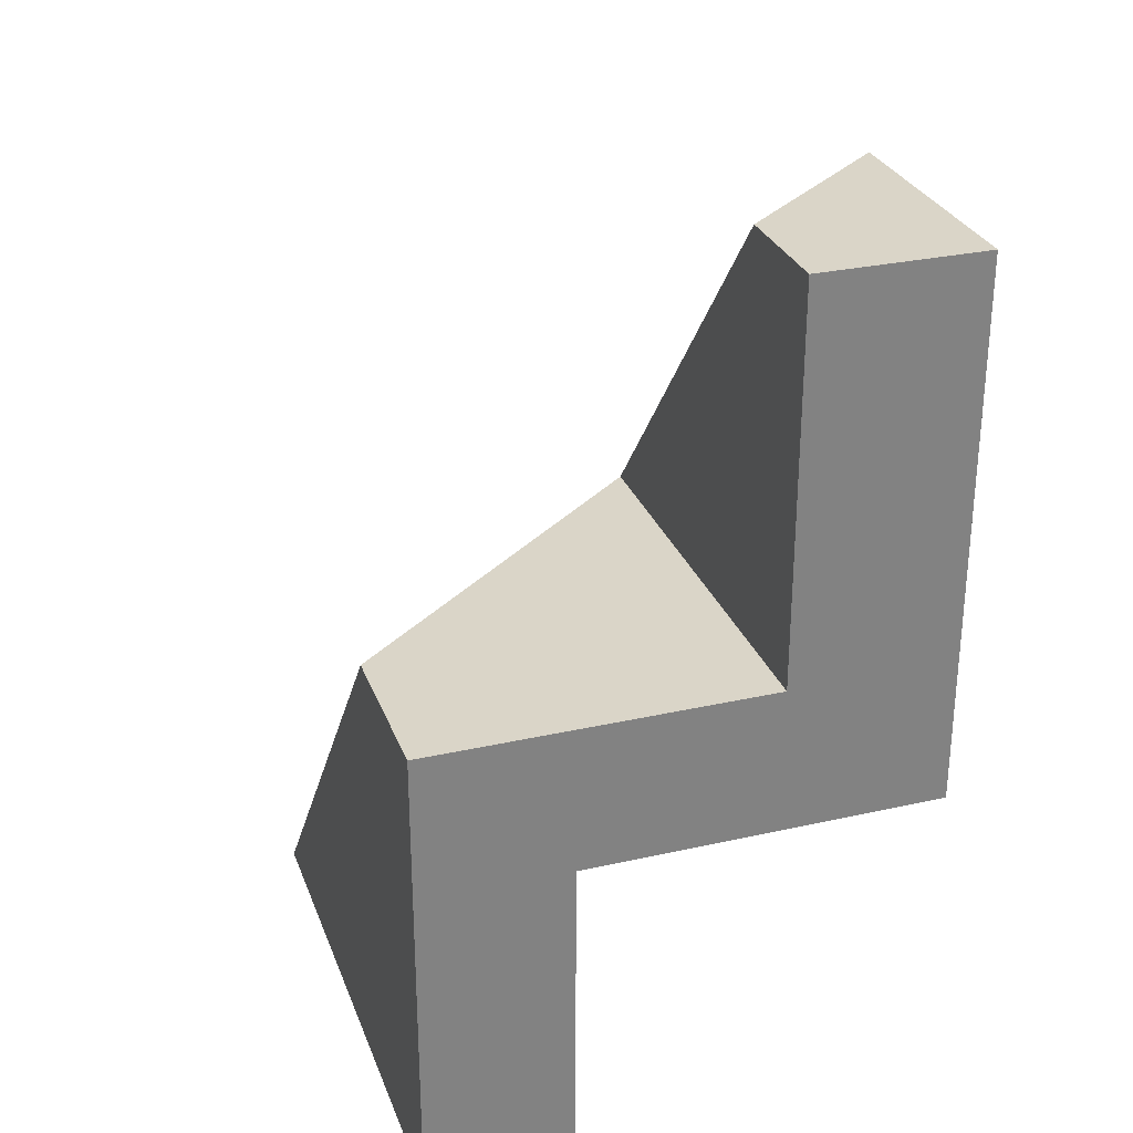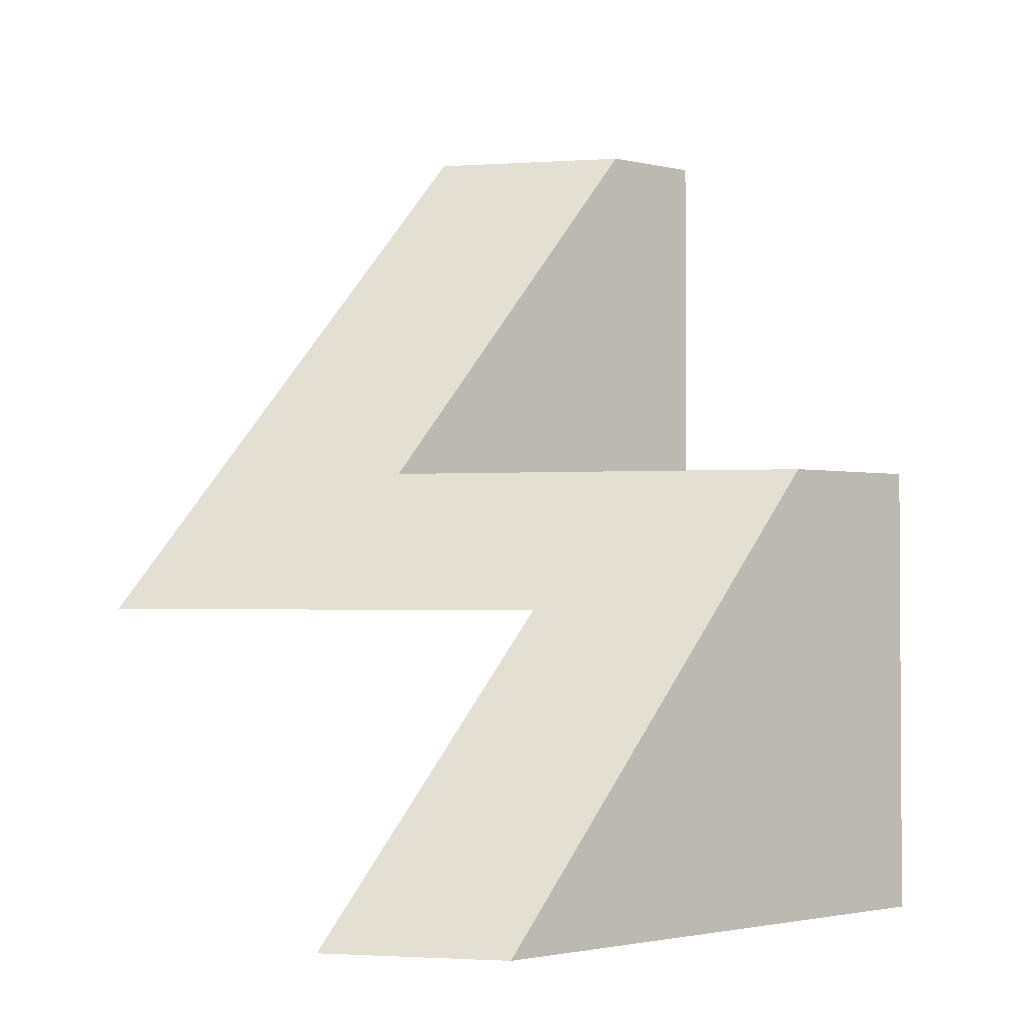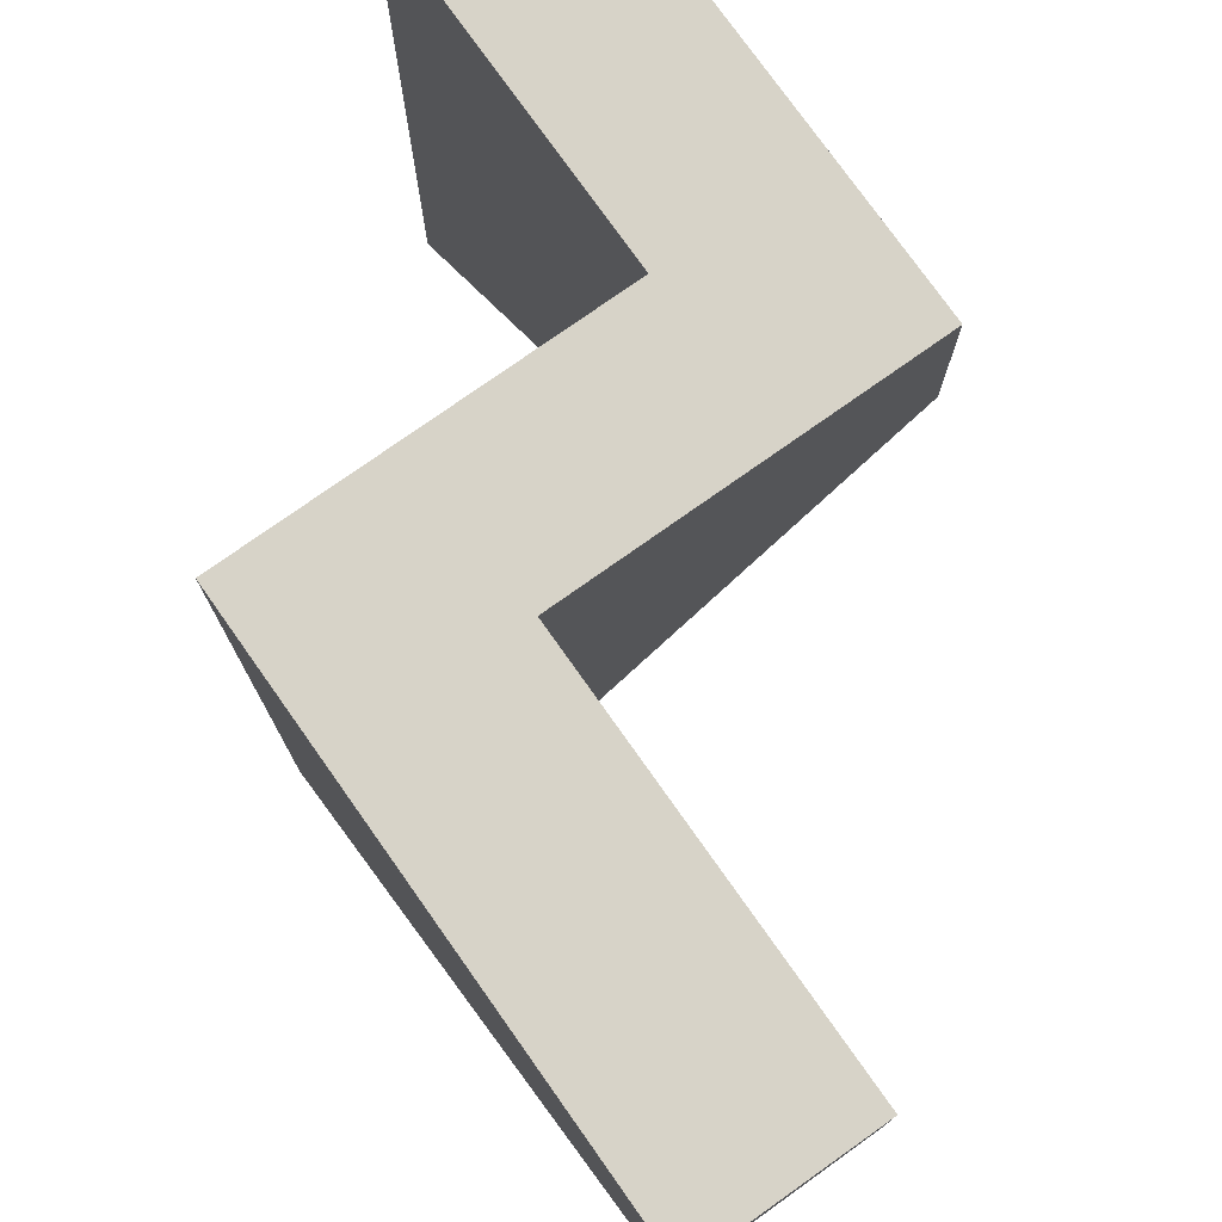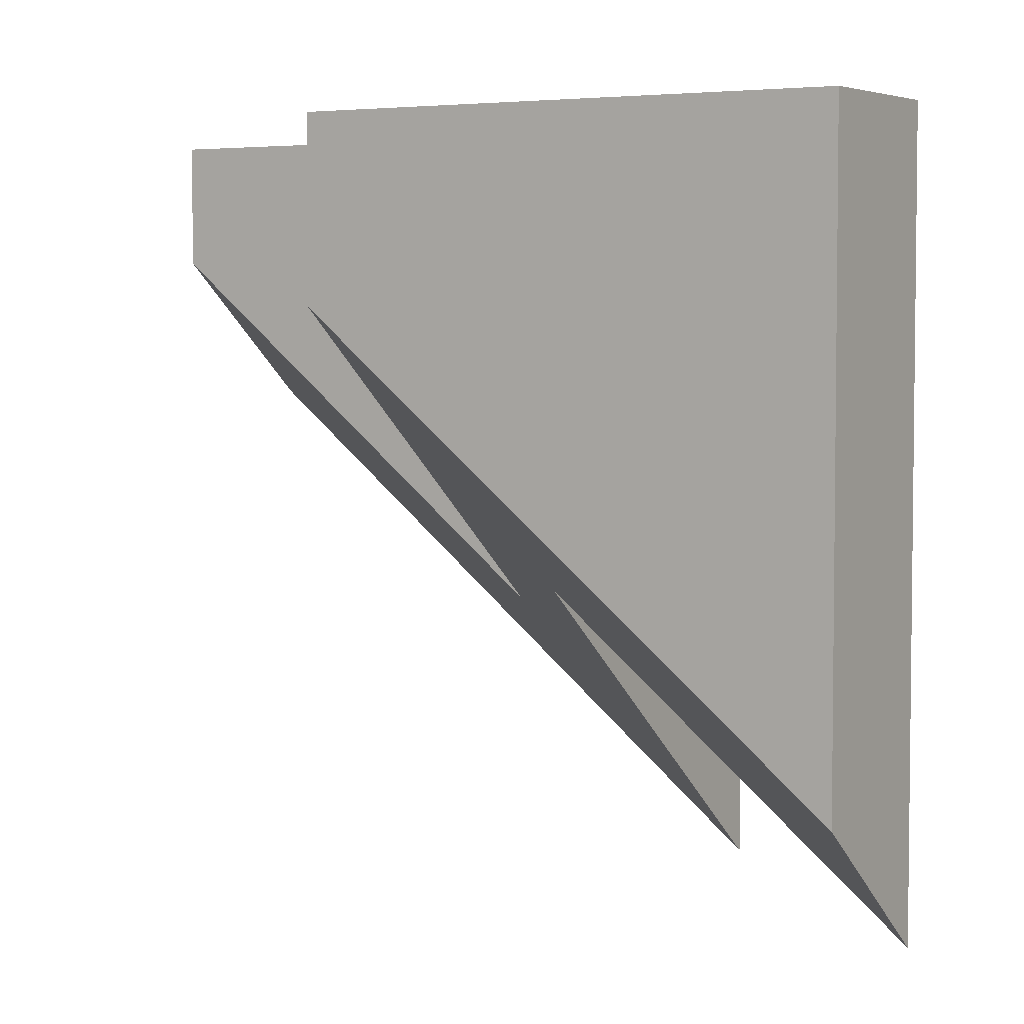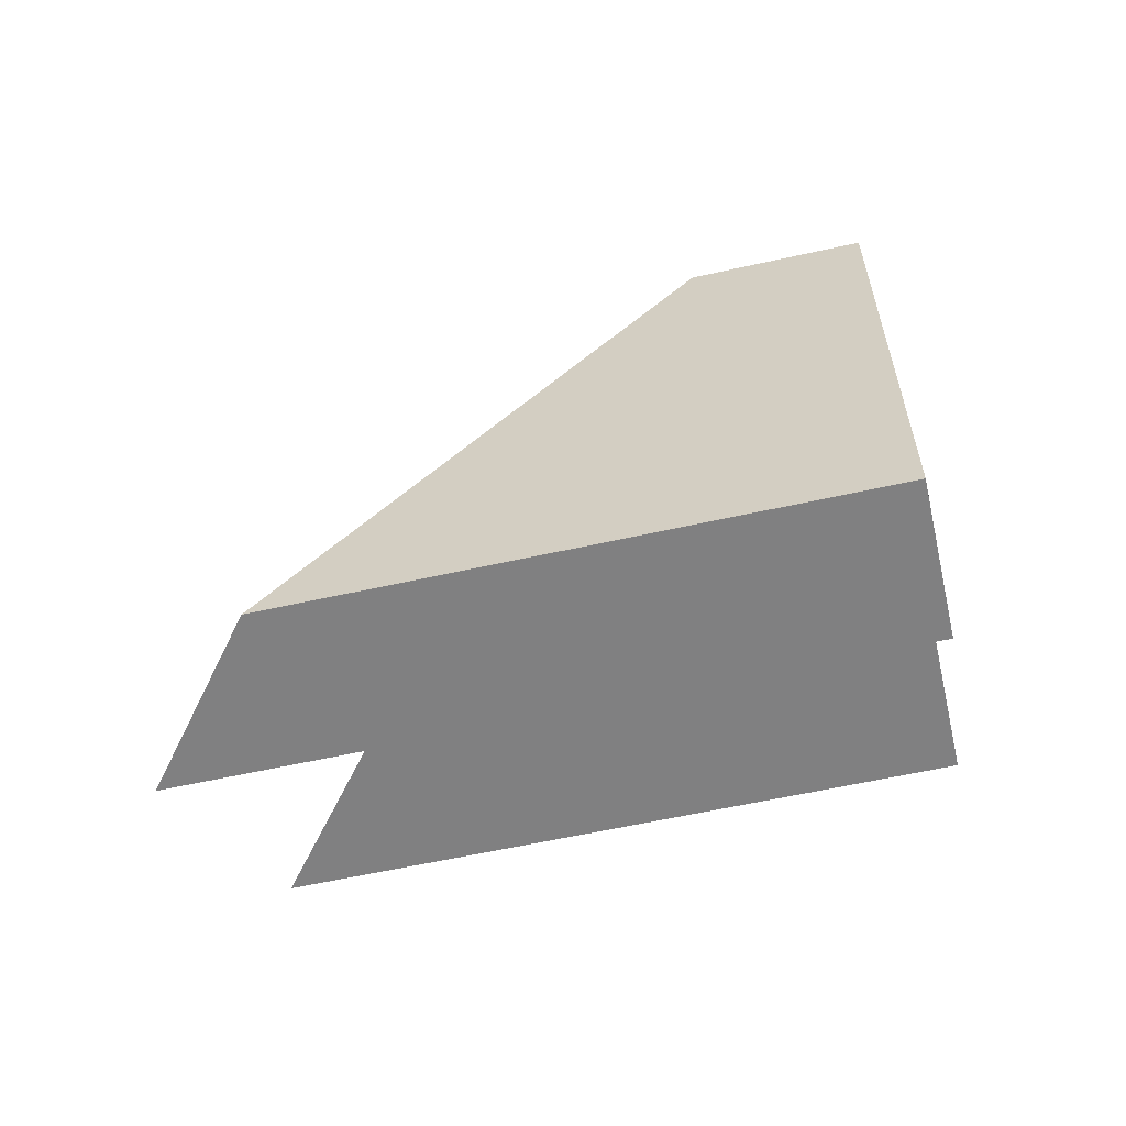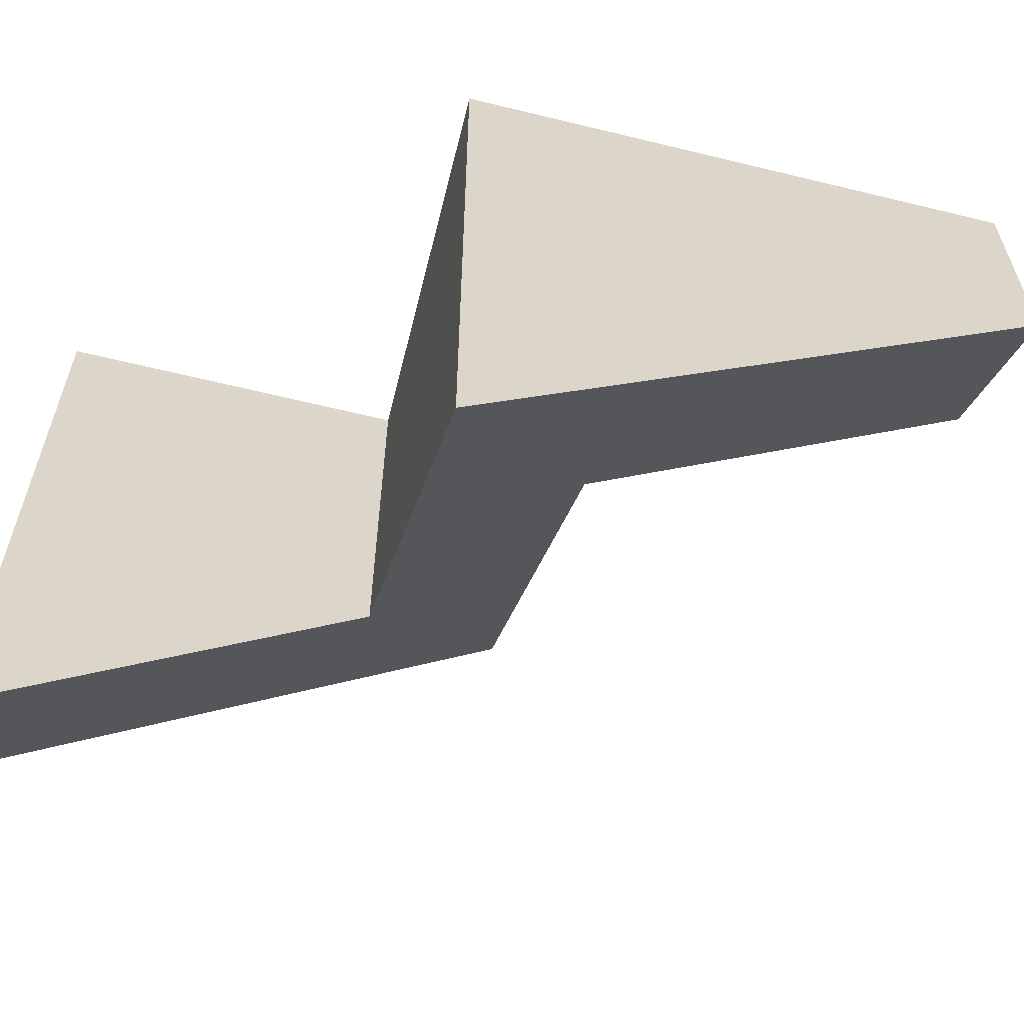
<metadata>
{"format":"obj","ext":"obj","renderer":"f3d","projection":"perspective","resolution":1024,"background":"white","views":[{"elev":29.2,"azim":161.6,"up":"+Z"},{"elev":-2.0,"azim":51.4,"up":"+Z"},{"elev":76.6,"azim":-35.3,"up":"+Y"},{"elev":4.4,"azim":121.3,"up":"+Y"},{"elev":-60.0,"azim":102.9,"up":"+Z"},{"elev":-61.8,"azim":-104.0,"up":"+Y"}]}
</metadata>
<code>
g default
v 158 -130 499.9
v 158 -130 500
v 157.9 -130 500
v 157.9 -130 499.9
v 231 -381.8 174
v 231 -130 174
v 231 -130 297
v 231 -281 297
v 287 -336.9 174
v 287 -130 174
v 287 -130 353
v 287 -130 297
v 287 -190.2 353
v 95.36 -130 444
v 95.38 -130 353
v 102 -130 353
v 102 -130 444
v 158 -130 353
v 158 -130 297
v 157.9 -130 297
v 102 -130 297
v 95.39 -130 297
v 95.4 -389.7 297
v 95.36 -130 483
v 95.35 -130 500
v 95.35 -223.5 500
v 158 -173.2 500
v 158 -293.7 353
v 158 -130 483
g polySurface434_0
f 1 4 3 2
f 5 8 7 6
f 5 6 10 9
f 11 13 12
f 13 9 12
f 12 9 10
f 14 17 16 15
f 6 7 10
f 10 7 12
f 12 7 11
f 11 7 18
f 18 7 19
f 23 22 8
f 22 21 8
f 21 20 8
f 20 19 8
f 8 19 7
f 23 26 22
f 22 26 15
f 15 26 14
f 14 26 24
f 24 26 25
f 27 26 28
f 26 23 28
f 23 8 28
f 28 8 13
f 13 8 9
f 8 5 9
f 18 28 13 11
f 19 20 18
f 1 29 4
f 3 4 25
f 25 4 24
f 4 29 24
f 29 18 24
f 15 16 22
f 22 16 21
f 21 16 20
f 20 16 18
f 16 17 18
f 14 24 17
f 18 17 24
f 26 27 25
f 2 3 27
f 3 25 27
f 2 27 1
f 18 29 28
f 1 27 29
f 29 27 28

</code>
